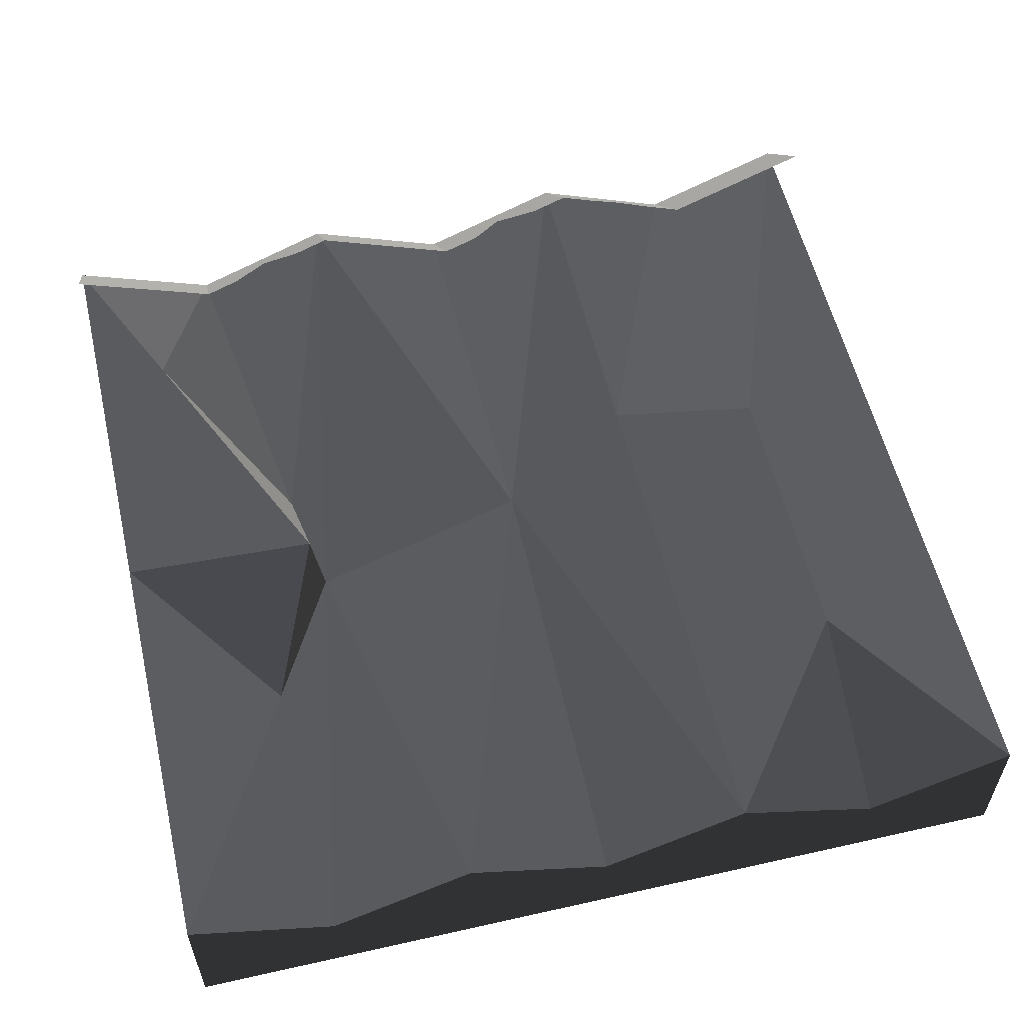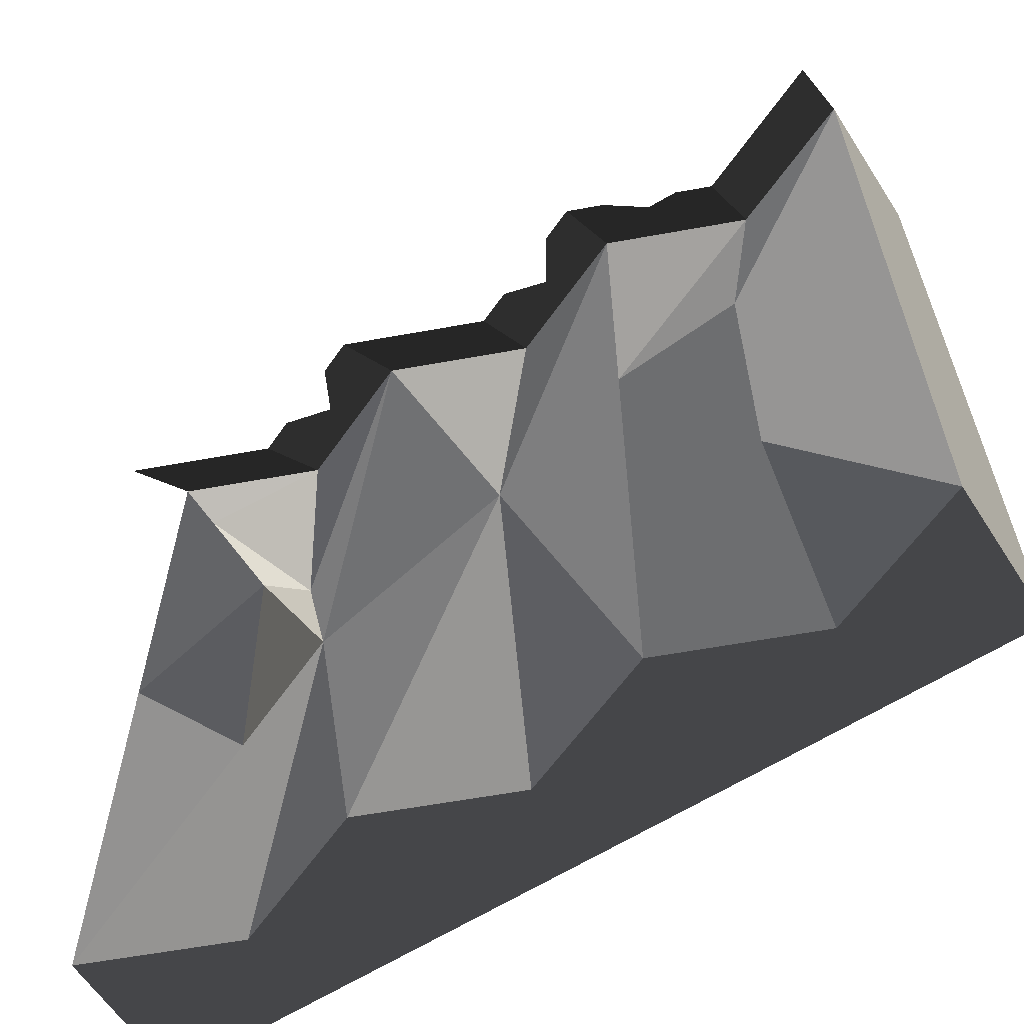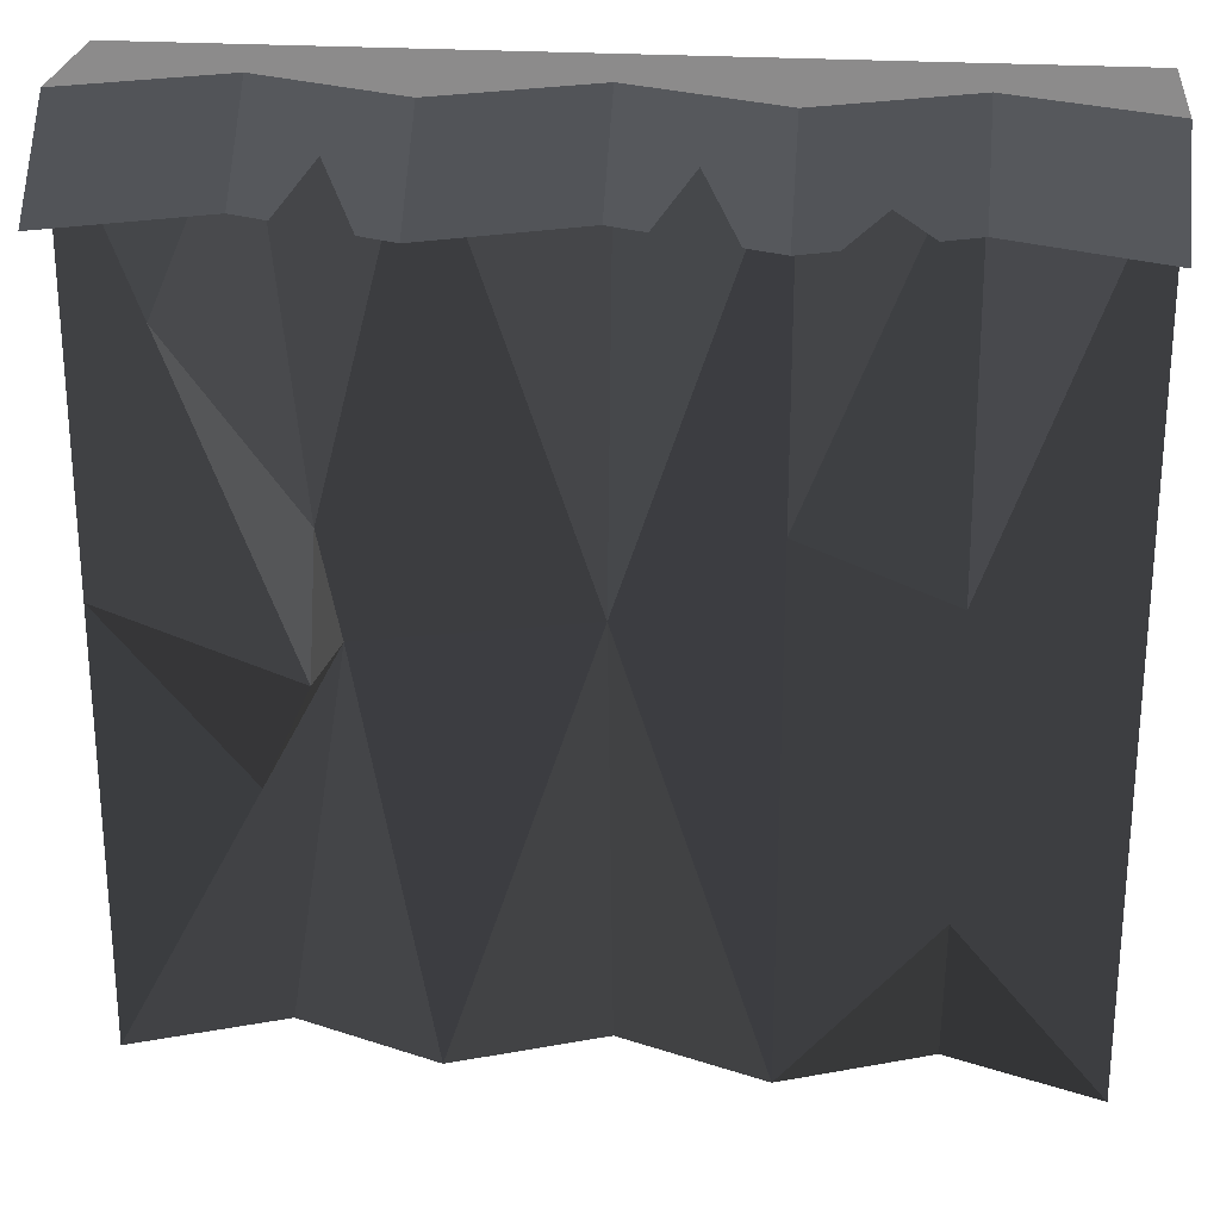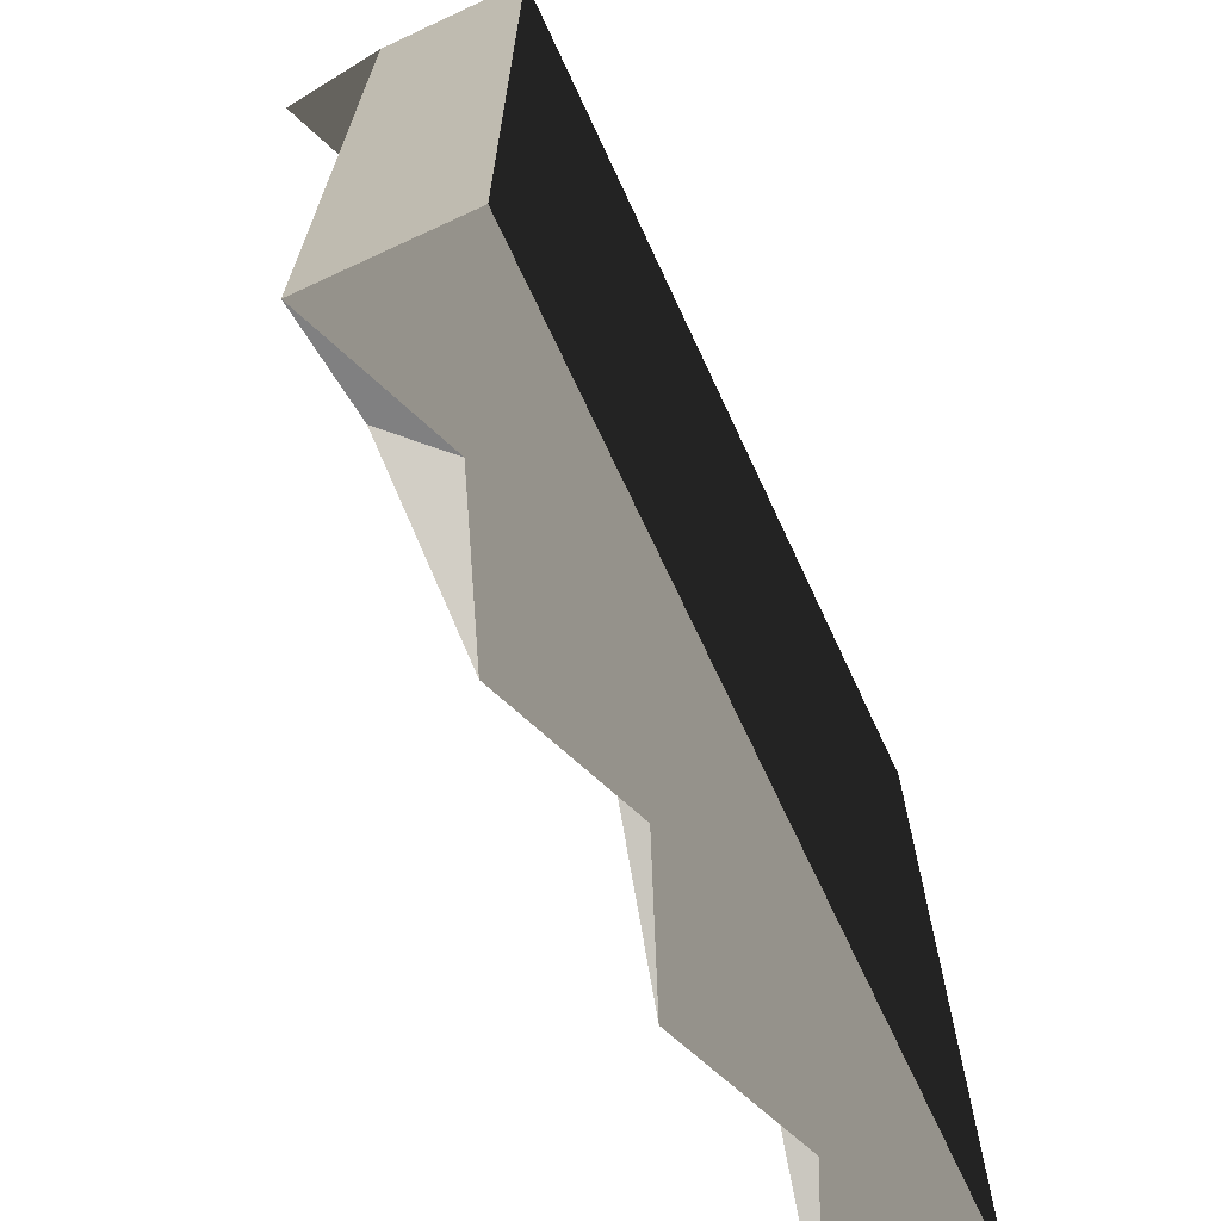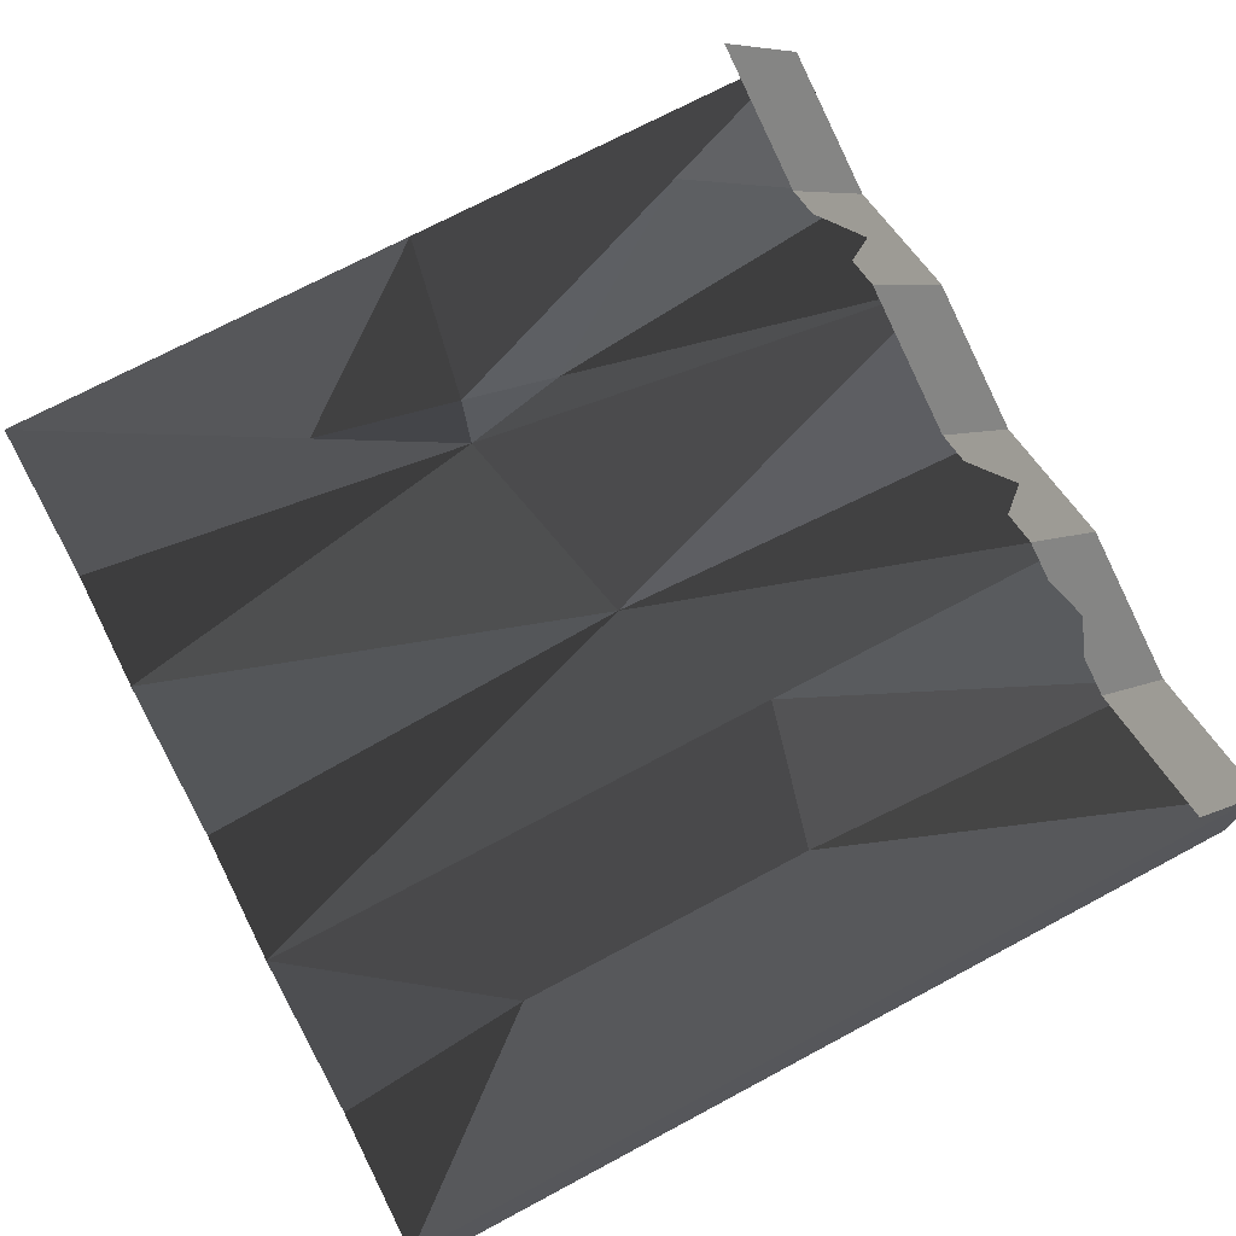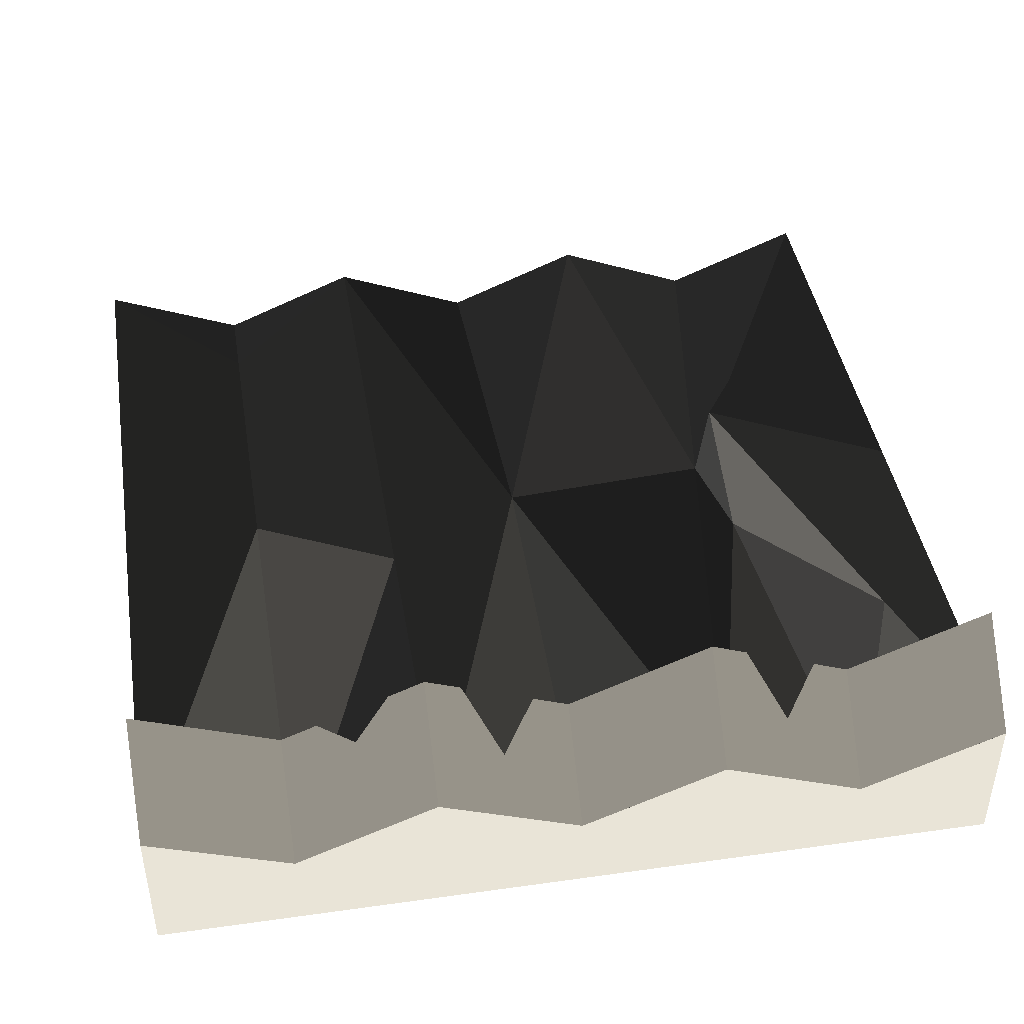
<metadata>
{"format":"obj","ext":"obj","renderer":"f3d","projection":"perspective","resolution":1024,"background":"white","views":[{"elev":57.0,"azim":-13.2,"up":"+Z"},{"elev":-61.3,"azim":32.8,"up":"+Y"},{"elev":25.1,"azim":5.8,"up":"+Y"},{"elev":-68.8,"azim":114.9,"up":"+Y"},{"elev":72.5,"azim":62.0,"up":"+Z"},{"elev":43.3,"azim":170.6,"up":"+Z"}]}
</metadata>
<code>
v  0.1312 0.3937 -0.1575
v  0.06562 0.3543 -0.09114
v  0.06562 0.3937 -0.1305
v  0.06562 0.3543 -0.09114
v  0.1312 0.3937 -0.1575
v  0.08202 0.3543 -0.09788
v  0.08202 0.3543 -0.09788
v  0.1312 0.3937 -0.1575
v  0.09843 0.3642 -0.1145
v  0.09843 0.3642 -0.1145
v  0.1312 0.3937 -0.1575
v  0.1148 0.3543 -0.1114
v  0.1148 0.3543 -0.1114
v  0.1312 0.3937 -0.1575
v  0.1312 0.3543 -0.1181
v  0.1312 0.3937 -0.1575
v  0.1968 0.3543 -0.09114
v  0.1312 0.3543 -0.1181
v  0.1968 0.3543 -0.09114
v  0.1312 0.3937 -0.1575
v  0.1968 0.3937 -0.1305
v  -2.347e-09 0.3937 -0.1575
v  0.03281 0.374 -0.1243
v  -1.76e-09 0.3543 -0.1181
v  0.03281 0.374 -0.1243
v  -2.347e-09 0.3937 -0.1575
v  0.06562 0.3937 -0.1305
v  -1.76e-09 0.3543 -0.1181
v  0.03281 0.374 -0.1243
v  0.0164 0.3543 -0.1114
v  0.03281 0.374 -0.1243
v  0.06562 0.3937 -0.1305
v  0.04921 0.3543 -0.09788
v  0.04921 0.3543 -0.09788
v  0.06562 0.3937 -0.1305
v  0.06562 0.3543 -0.09114
v  -2.347e-09 0.3937 -0.1575
v  -0.06562 0.3543 -0.09114
v  -0.06562 0.3937 -0.1305
v  -0.06562 0.3543 -0.09114
v  -2.347e-09 0.3937 -0.1575
v  -1.76e-09 0.3543 -0.1181
v  -0.06562 0.3937 -0.1305
v  -0.1312 0.3543 -0.1181
v  -0.1312 0.3937 -0.1575
v  -0.1312 0.3543 -0.1181
v  -0.06562 0.3937 -0.1305
v  -0.09843 0.374 -0.1243
v  -0.1312 0.3543 -0.1181
v  -0.09843 0.374 -0.1243
v  -0.1148 0.3543 -0.1114
v  -0.09843 0.374 -0.1243
v  -0.06562 0.3937 -0.1305
v  -0.08202 0.3543 -0.09788
v  -0.08202 0.3543 -0.09788
v  -0.06562 0.3937 -0.1305
v  -0.06562 0.3543 -0.09114
v  -0.1968 0.3937 -0.1305
v  -0.1312 0.3543 -0.1181
v  -0.1968 0.3543 -0.09114
v  -0.1312 0.3543 -0.1181
v  -0.1968 0.3937 -0.1305
v  -0.1312 0.3937 -0.1575
v  -0.1312 0.3937 -0.1575
v  -0.1968 0.3937 -0.1968
v  -0.1968 0.3937 -0.1305
v  -0.1968 0.3937 -0.1968
v  -0.1312 0.3937 -0.1575
v  0.1968 0.3937 -0.1968
v  0.1968 0.3937 -0.1968
v  -0.1312 0.3937 -0.1575
v  -2.347e-09 0.3937 -0.1575
v  -2.347e-09 0.3937 -0.1575
v  -0.1312 0.3937 -0.1575
v  -0.06562 0.3937 -0.1305
v  0.1968 0.3937 -0.1968
v  -2.347e-09 0.3937 -0.1575
v  0.06562 0.3937 -0.1305
v  0.1968 0.3937 -0.1968
v  0.06562 0.3937 -0.1305
v  0.1312 0.3937 -0.1575
v  0.1968 0.3937 -0.1968
v  0.1312 0.3937 -0.1575
v  0.1968 0.3937 -0.1305
v  -0.1968 0.3937 -0.1968
v  0.1968 0 -0.1968
v  -0.1968 0 -0.1968
v  0.1968 0 -0.1968
v  -0.1968 0.3937 -0.1968
v  0.1968 0.3937 -0.1968
v  -0.1968 0.3937 -0.1968
v  -0.1968 0.1968 -0.1305
v  -0.1968 0.3937 -0.1305
v  -0.1968 0.1968 -0.1305
v  -0.1968 0.3937 -0.1968
v  -0.1968 0 -0.1305
v  -0.1968 0 -0.1305
v  -0.1968 0.3937 -0.1968
v  -0.1968 0 -0.1968
v  0.1968 0 -0.1968
v  0.1968 0.1513 -0.1305
v  0.1968 0 -0.1305
v  0.1968 0.1513 -0.1305
v  0.1968 0 -0.1968
v  0.1968 0.3937 -0.1305
v  0.1968 0.3937 -0.1305
v  0.1968 0 -0.1968
v  0.1968 0.3937 -0.1968
v  -0.1968 0 -0.1968
v  -0.1312 0 -0.1575
v  -0.1968 0 -0.1305
v  -0.1312 0 -0.1575
v  -0.1968 0 -0.1968
v  0.1968 0 -0.1968
v  -0.1312 0 -0.1575
v  0.1968 0 -0.1968
v  -2.347e-09 0 -0.1575
v  -0.1312 0 -0.1575
v  -2.347e-09 0 -0.1575
v  -0.06562 0 -0.1305
v  -2.347e-09 0 -0.1575
v  0.1968 0 -0.1968
v  0.06562 0 -0.1305
v  0.06562 0 -0.1305
v  0.1968 0 -0.1968
v  0.1312 0 -0.1575
v  0.1312 0 -0.1575
v  0.1968 0 -0.1968
v  0.1968 0 -0.1305
v  -2.347e-09 0.1968 -0.1339
v  -2.347e-09 0 -0.1575
v  0.06562 0 -0.1305
v  0.06562 0.2349 -0.1305
v  -2.347e-09 0.1968 -0.1339
v  0.06562 0 -0.1305
v  -2.347e-09 0.1968 -0.1339
v  0.06562 0.2349 -0.1305
v  0.06562 0.3937 -0.1305
v  -2.347e-09 0.1968 -0.1339
v  -0.06562 0 -0.1305
v  -2.347e-09 0 -0.1575
v  0.1312 0.08431 -0.1181
v  0.06562 0.2349 -0.1305
v  0.06562 0 -0.1305
v  0.06562 0.2349 -0.1305
v  0.1312 0.08431 -0.1181
v  0.1312 0.215 -0.1181
v  0.06562 0.3937 -0.1305
v  0.06562 0.2349 -0.1305
v  0.1312 0.3937 -0.1575
v  -2.347e-09 0.3937 -0.1575
v  -2.347e-09 0.1968 -0.1339
v  0.06562 0.3937 -0.1305
v  -2.347e-09 0.1968 -0.1339
v  -0.1016 0.1781 -0.1453
v  -0.06562 0 -0.1305
v  0.1312 0.08431 -0.1181
v  0.06562 0 -0.1305
v  0.1312 0 -0.1575
v  0.1312 0.215 -0.1181
v  0.1312 0.08431 -0.1181
v  0.1968 0.1513 -0.1305
v  0.1312 0.3937 -0.1575
v  0.06562 0.2349 -0.1305
v  0.1312 0.215 -0.1181
v  -0.06562 0.3937 -0.1305
v  -2.347e-09 0.1968 -0.1339
v  -2.347e-09 0.3937 -0.1575
v  -0.1016 0.1781 -0.1453
v  -0.1312 0 -0.1575
v  -0.06562 0 -0.1305
v  -0.06562 0.3937 -0.1305
v  -0.1016 0.1781 -0.1453
v  -2.347e-09 0.1968 -0.1339
v  0.1312 0.08431 -0.1181
v  0.1312 0 -0.1575
v  0.1968 0 -0.1305
v  0.1968 0.3937 -0.1305
v  0.1312 0.215 -0.1181
v  0.1968 0.1513 -0.1305
v  0.1968 0.1513 -0.1305
v  0.1312 0.08431 -0.1181
v  0.1968 0 -0.1305
v  0.1312 0.3937 -0.1575
v  0.1312 0.215 -0.1181
v  0.1968 0.3937 -0.1305
v  -0.1016 0.1781 -0.1453
v  -0.1968 0 -0.1305
v  -0.1312 0 -0.1575
v  -0.1968 0 -0.1305
v  -0.1016 0.1781 -0.1453
v  -0.1349 0.1158 -0.1401
v  -0.06562 0.3937 -0.1305
v  -0.1103 0.2263 -0.1418
v  -0.1016 0.1781 -0.1453
v  -0.1016 0.1781 -0.1453
v  -0.1068 0.1781 -0.1069
v  -0.1349 0.1158 -0.1401
v  -0.1968 0.1968 -0.1305
v  -0.1968 0 -0.1305
v  -0.1349 0.1158 -0.1401
v  -0.1312 0.3937 -0.1575
v  -0.1103 0.2263 -0.1418
v  -0.06562 0.3937 -0.1305
v  -0.1016 0.1781 -0.1453
v  -0.1103 0.2263 -0.1418
v  -0.1068 0.1781 -0.1069
v  -0.1968 0.1968 -0.1305
v  -0.1349 0.1158 -0.1401
v  -0.1068 0.1781 -0.1069
v  -0.1312 0.3937 -0.1575
v  -0.1627 0.3118 -0.1216
v  -0.1103 0.2263 -0.1418
v  -0.1103 0.2263 -0.1418
v  -0.1627 0.3118 -0.1216
v  -0.1068 0.1781 -0.1069
v  -0.1627 0.3118 -0.1216
v  -0.1968 0.1968 -0.1305
v  -0.1068 0.1781 -0.1069
v  -0.1968 0.1968 -0.1305
v  -0.1627 0.3118 -0.1216
v  -0.1968 0.3937 -0.1305
v  -0.1968 0.3937 -0.1305
v  -0.1627 0.3118 -0.1216
v  -0.1312 0.3937 -0.1575
g skpE9F3
f 1 2 3
f 4 5 6
f 7 8 9
f 10 11 12
f 13 14 15
f 16 17 18
f 19 20 21
f 22 23 24
f 25 26 27
f 28 29 30
f 31 32 33
f 34 35 36
f 37 38 39
f 40 41 42
f 43 44 45
f 46 47 48
f 49 50 51
f 52 53 54
f 55 56 57
f 58 59 60
f 61 62 63
g skpE9F3
f 64 65 66
f 67 68 69
f 70 71 72
f 73 74 75
f 76 77 78
f 79 80 81
f 82 83 84
f 85 86 87
f 88 89 90
f 91 92 93
f 94 95 96
f 97 98 99
f 100 101 102
f 103 104 105
f 106 107 108
f 109 110 111
f 112 113 114
f 115 116 117
f 118 119 120
f 121 122 123
f 124 125 126
f 127 128 129
g skpE9F3
f 130 131 132
f 133 134 135
f 136 137 138
f 139 140 141
f 142 143 144
f 145 146 147
f 148 149 150
f 151 152 153
f 154 155 156
f 157 158 159
f 160 161 162
f 163 164 165
f 166 167 168
f 169 170 171
f 172 173 174
f 175 176 177
f 178 179 180
f 181 182 183
f 184 185 186
f 187 188 189
f 190 191 192
f 193 194 195
f 196 197 198
f 199 200 201
f 202 203 204
f 205 206 207
f 208 209 210
f 211 212 213
f 214 215 216
f 217 218 219
f 220 221 222
f 223 224 225

</code>
